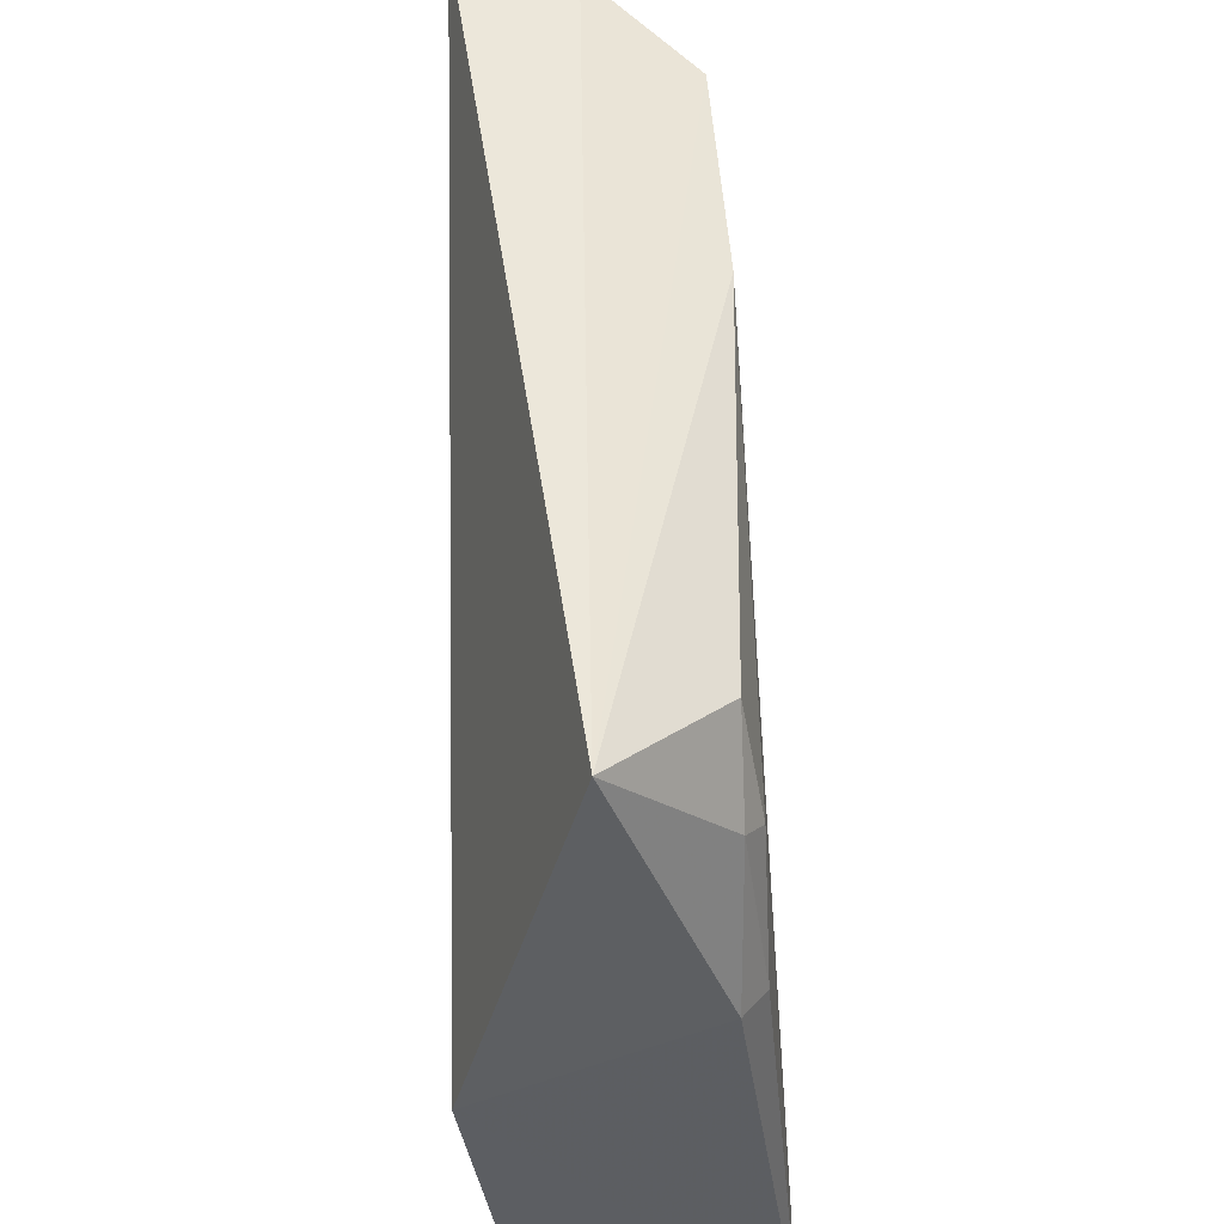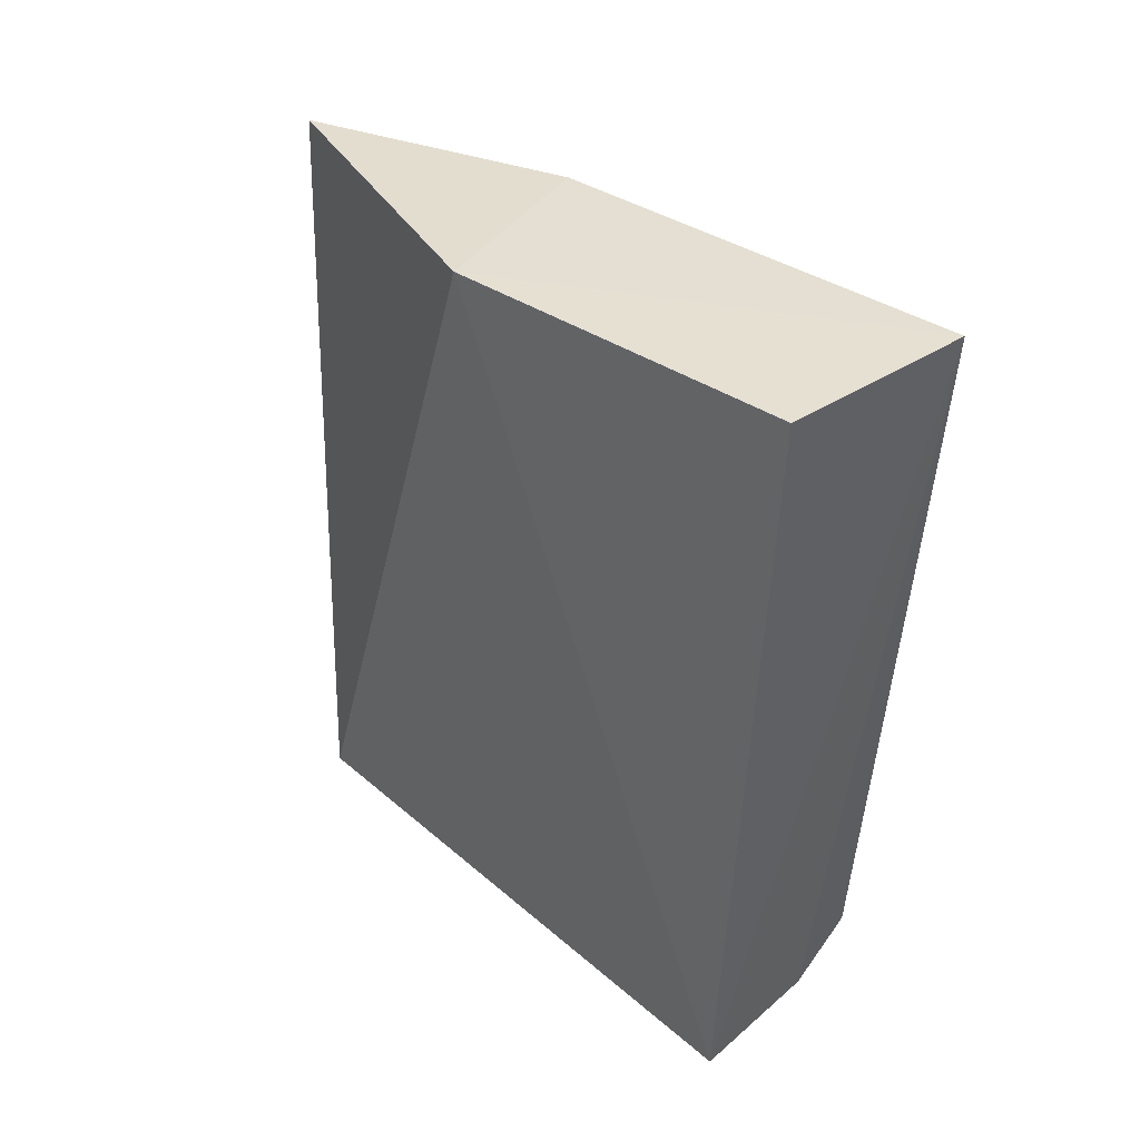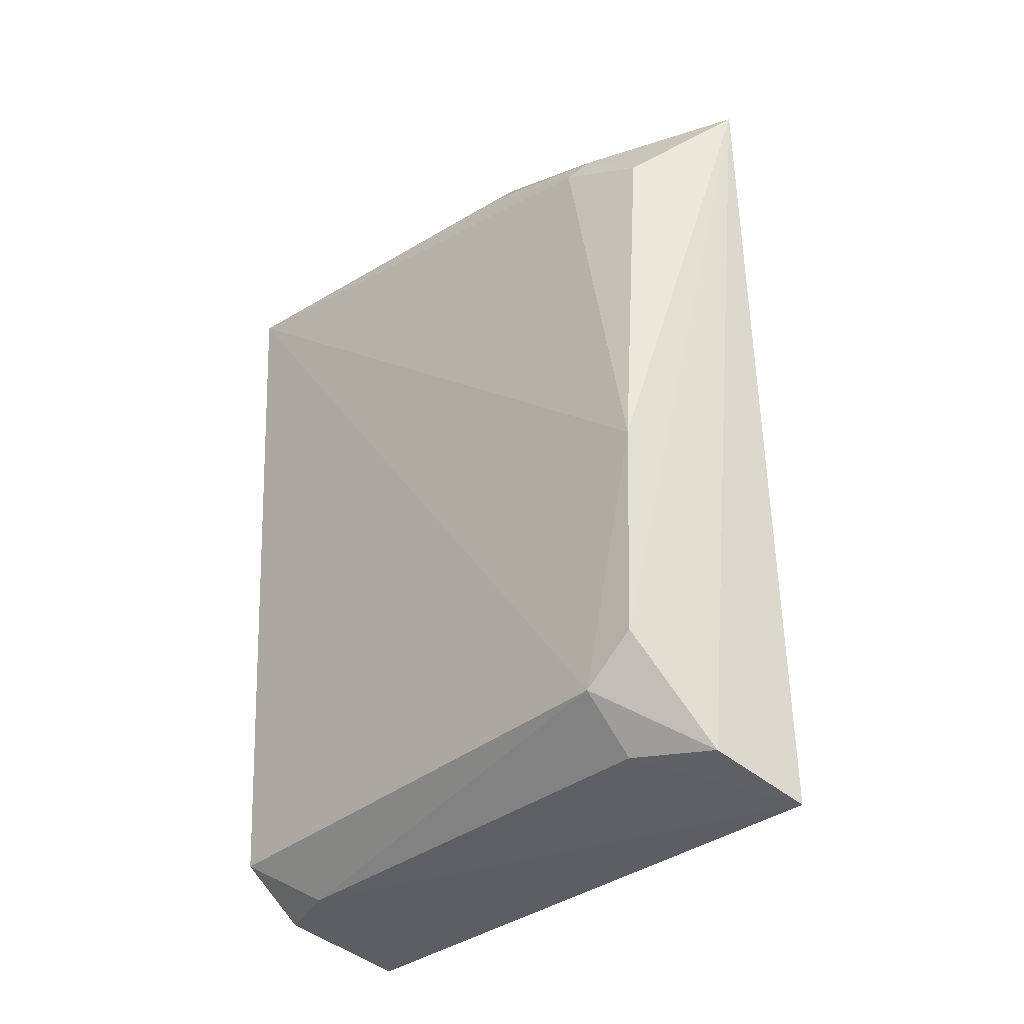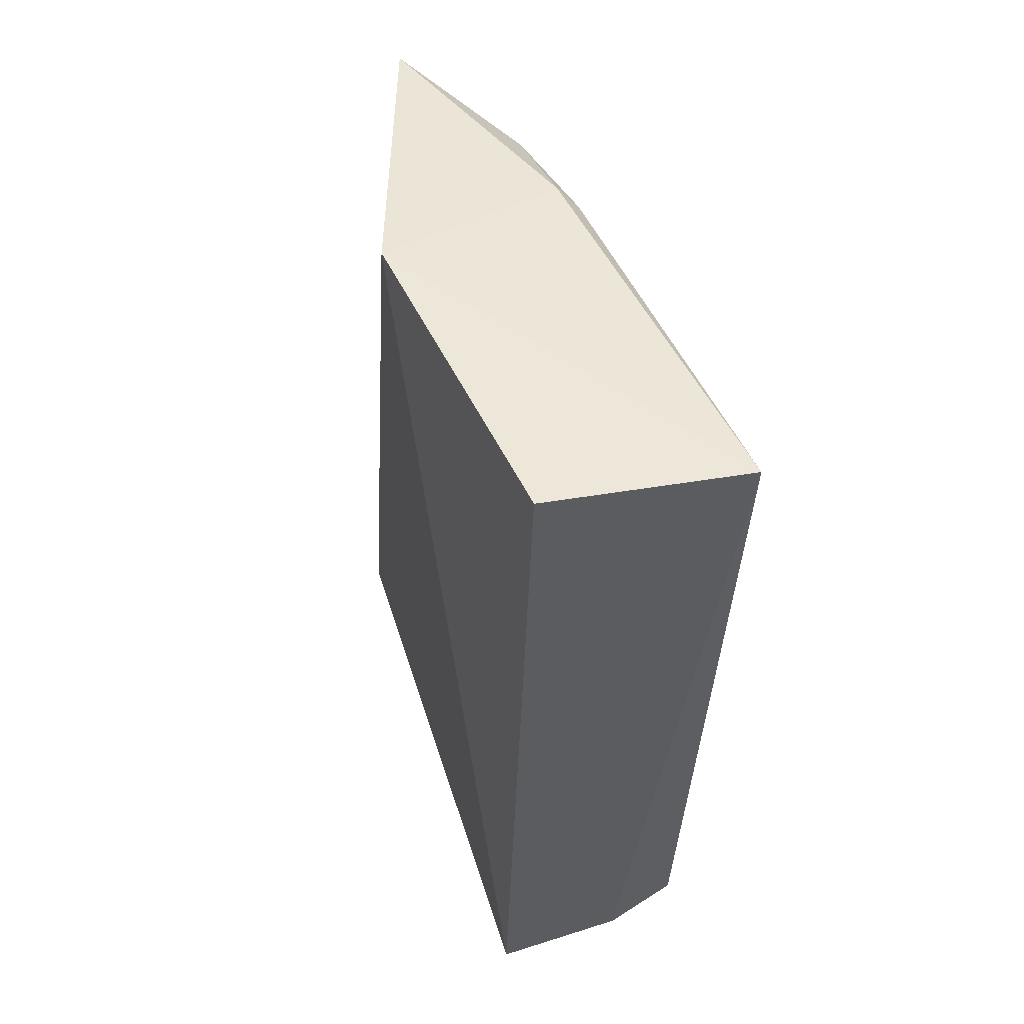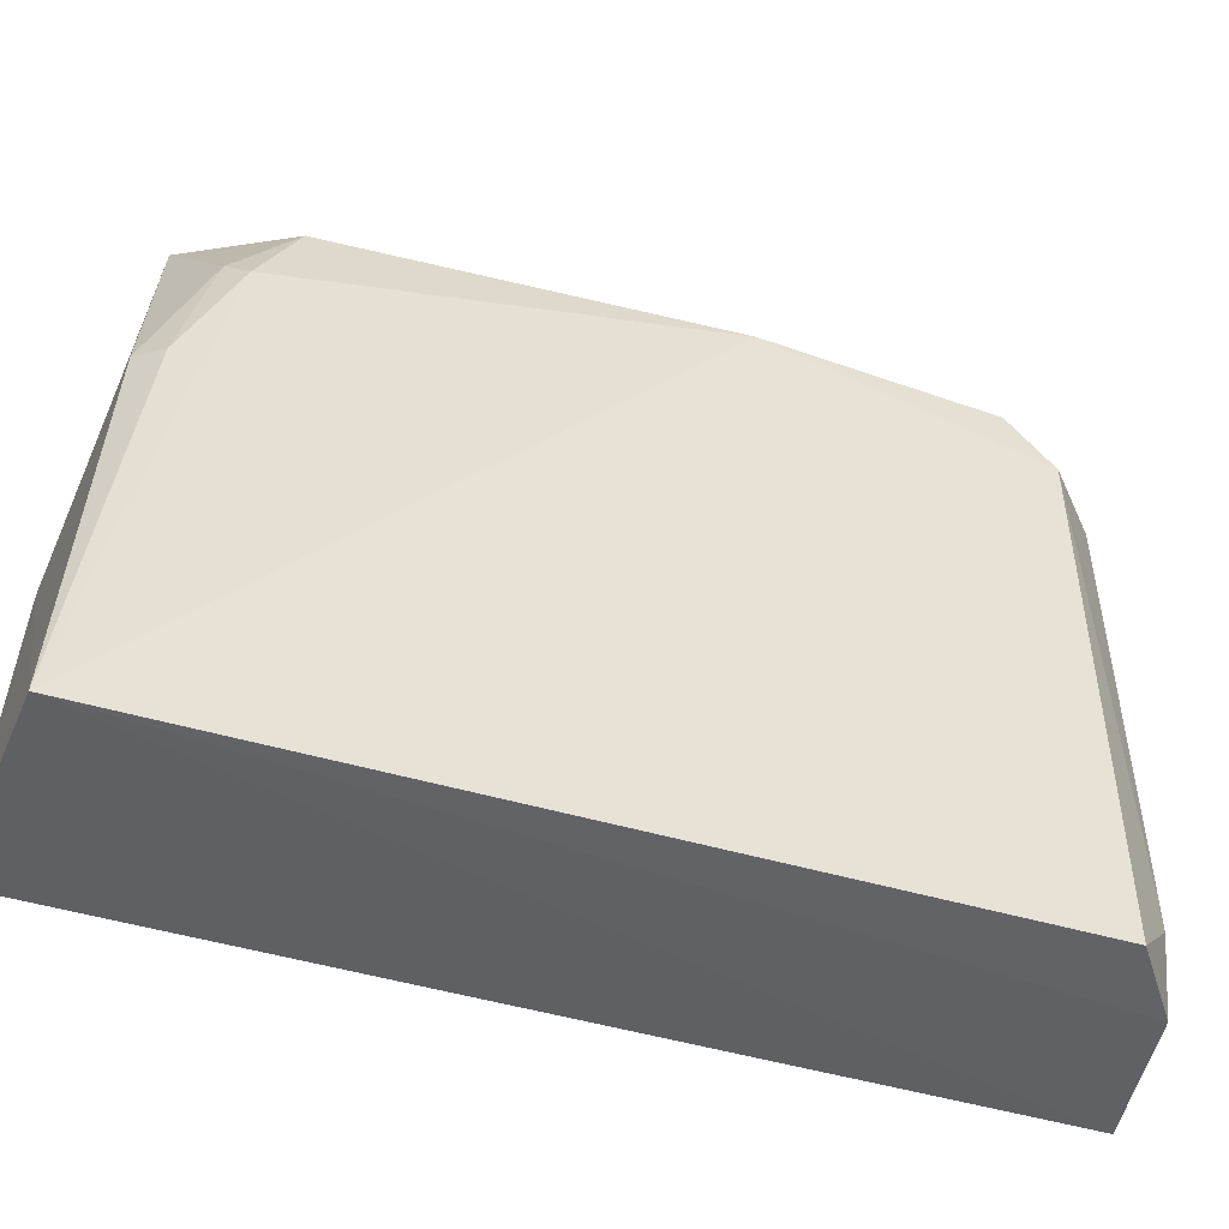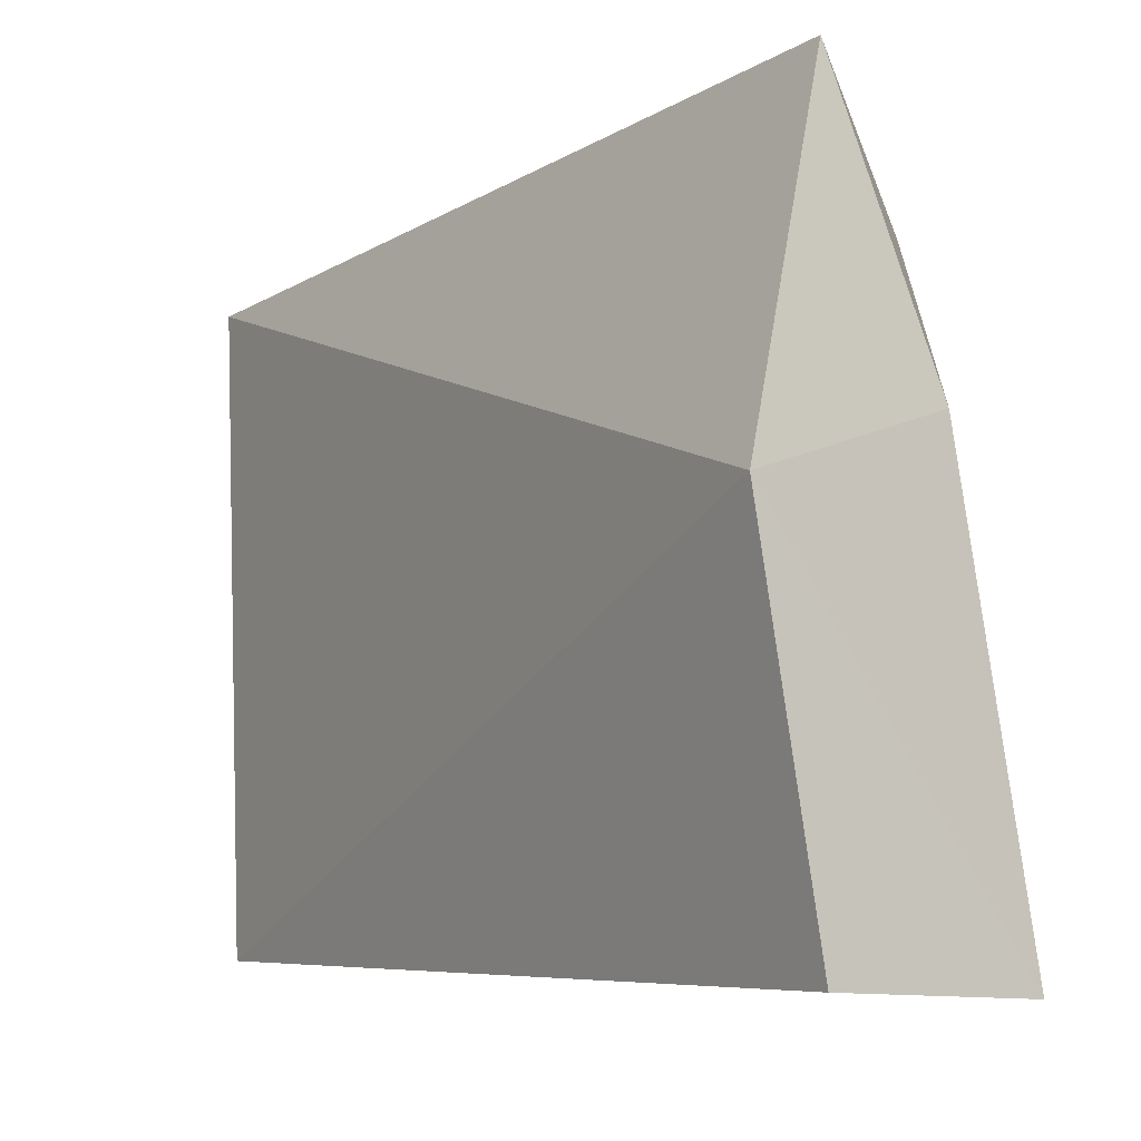
<metadata>
{"format":"obj","ext":"obj","renderer":"f3d","projection":"perspective","resolution":1024,"background":"white","views":[{"elev":52.9,"azim":-2.4,"up":"+Y"},{"elev":43.5,"azim":-42.8,"up":"+Z"},{"elev":-35.6,"azim":138.5,"up":"+Z"},{"elev":51.3,"azim":-16.0,"up":"+Z"},{"elev":-47.4,"azim":72.0,"up":"+Y"},{"elev":-7.7,"azim":-32.2,"up":"+Y"}]}
</metadata>
<code>
v 0.04564 0.126 0.05459
v 0.05579 0.08076 0.05737
v 0.05308 0.1206 0.008683
v 0.04024 0.1224 0.0004065
v 0.04239 0.08125 0.05847
v 0.04957 0.08201 0.002984
v 0.04695 0.1217 0.002091
v 0.05315 0.1162 0.0508
v 0.03913 0.104 0.05752
v 0.054 0.08222 0.006156
v 0.04089 0.0821 0.001791
v 0.05081 0.08651 0.003024
v 0.05203 0.1085 0.05586
v 0.05345 0.1216 0.02329
v 0.05329 0.117 0.005902
v 0.04959 0.1167 0.002588
v 0.05214 0.1175 0.05213
v 0.05341 0.1081 0.05425
v 0.05208 0.122 0.04816
f 7 1 3
f 7 4 1
f 9 5 2
f 9 1 4
f 10 2 6
f 11 4 6
f 11 9 4
f 11 5 9
f 11 6 2
f 11 2 5
f 12 6 4
f 12 10 6
f 13 9 2
f 13 1 9
f 14 8 2
f 14 3 1
f 15 2 10
f 15 14 2
f 15 3 14
f 15 10 12
f 15 7 3
f 16 12 4
f 16 4 7
f 16 15 12
f 16 7 15
f 17 1 13
f 18 13 2
f 18 2 8
f 18 17 13
f 18 8 17
f 19 14 1
f 19 1 17
f 19 17 8
f 19 8 14

</code>
